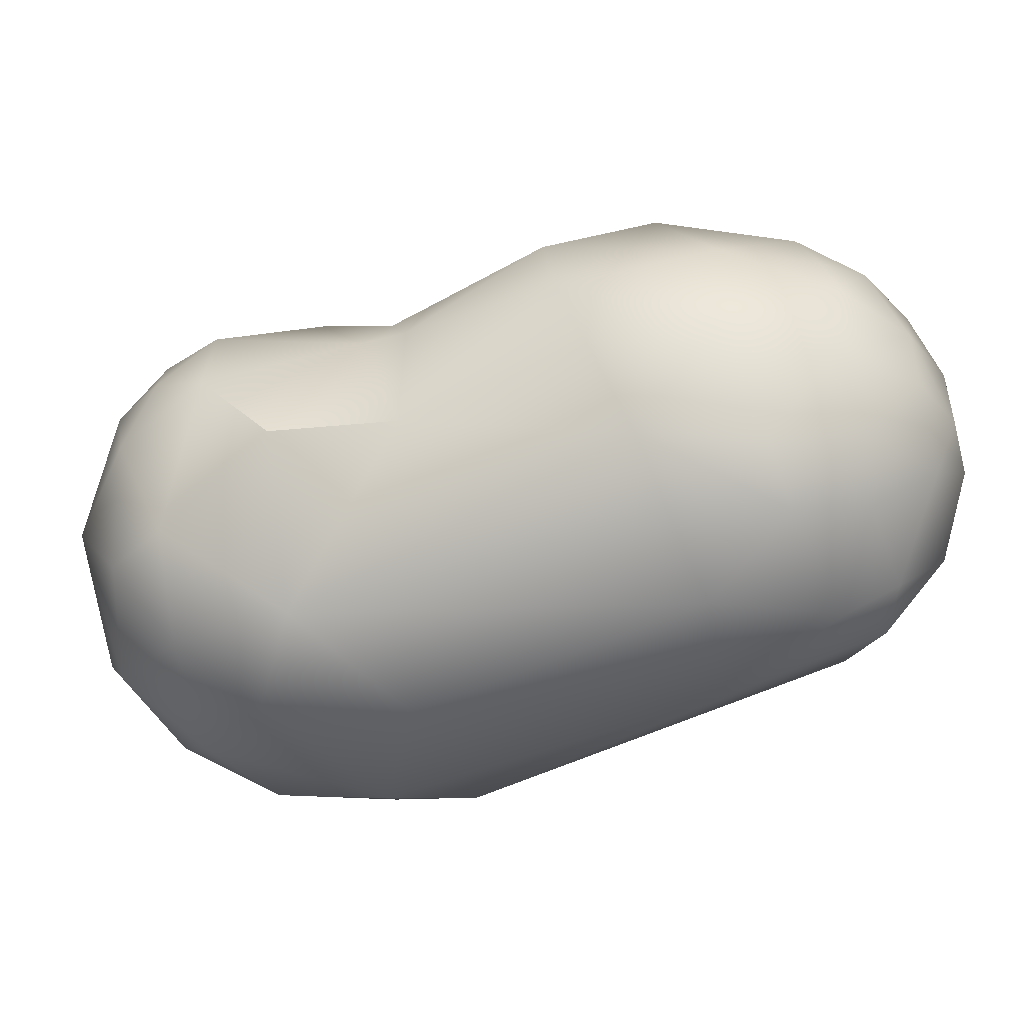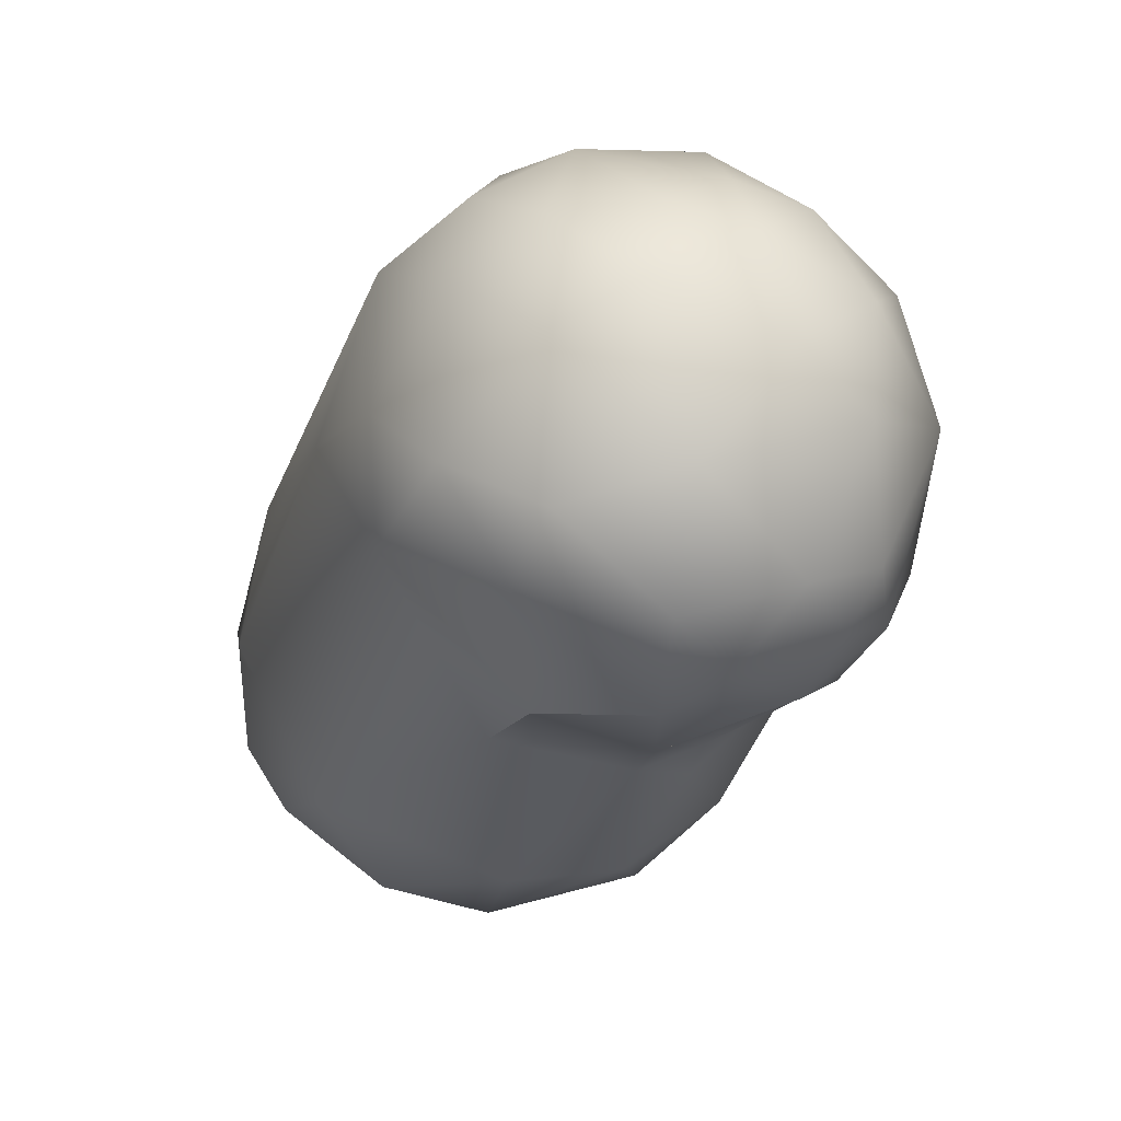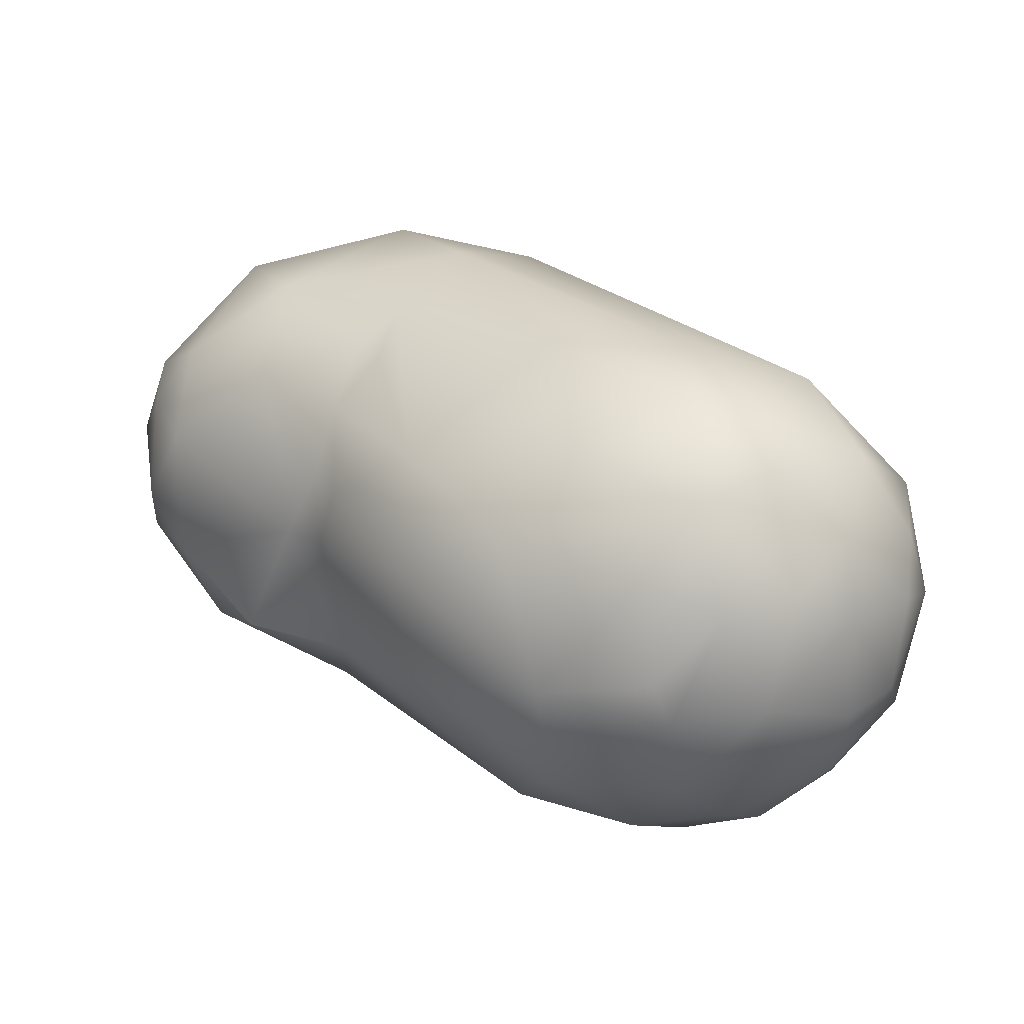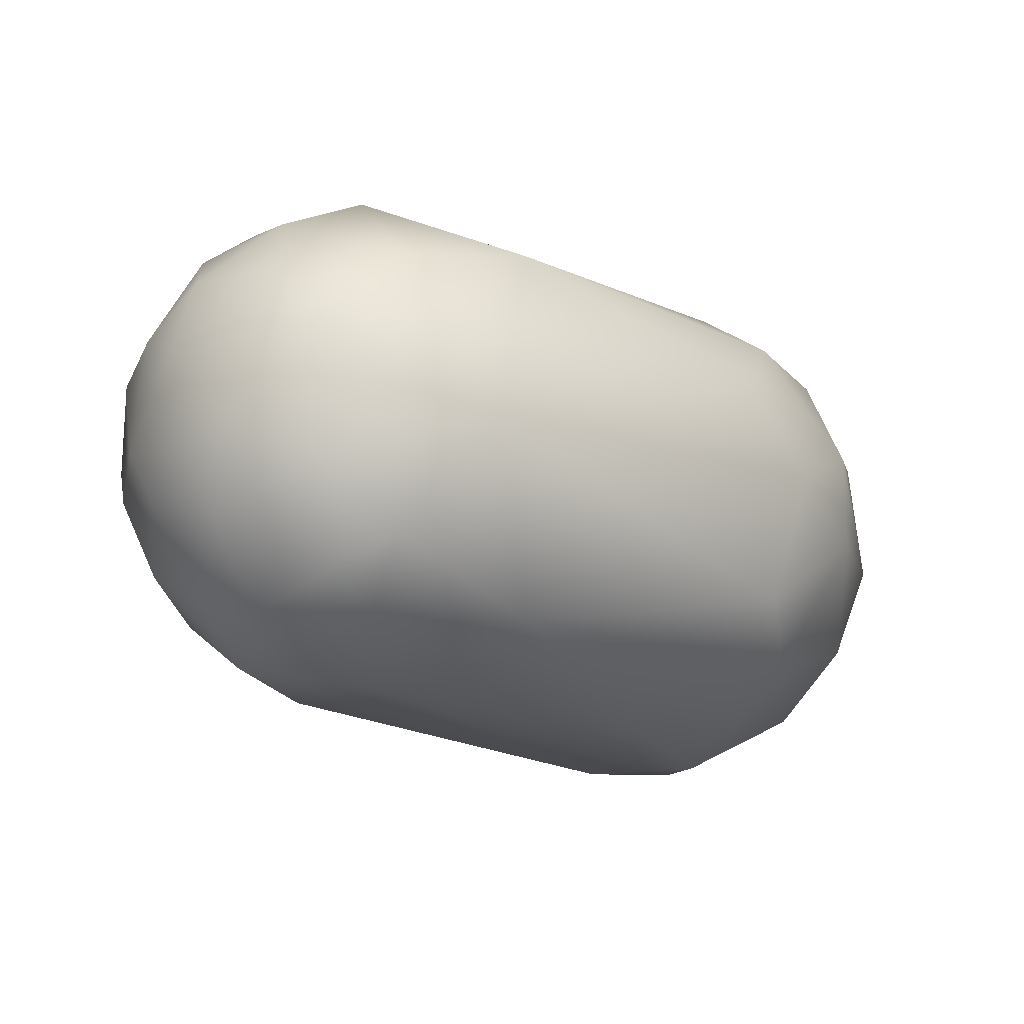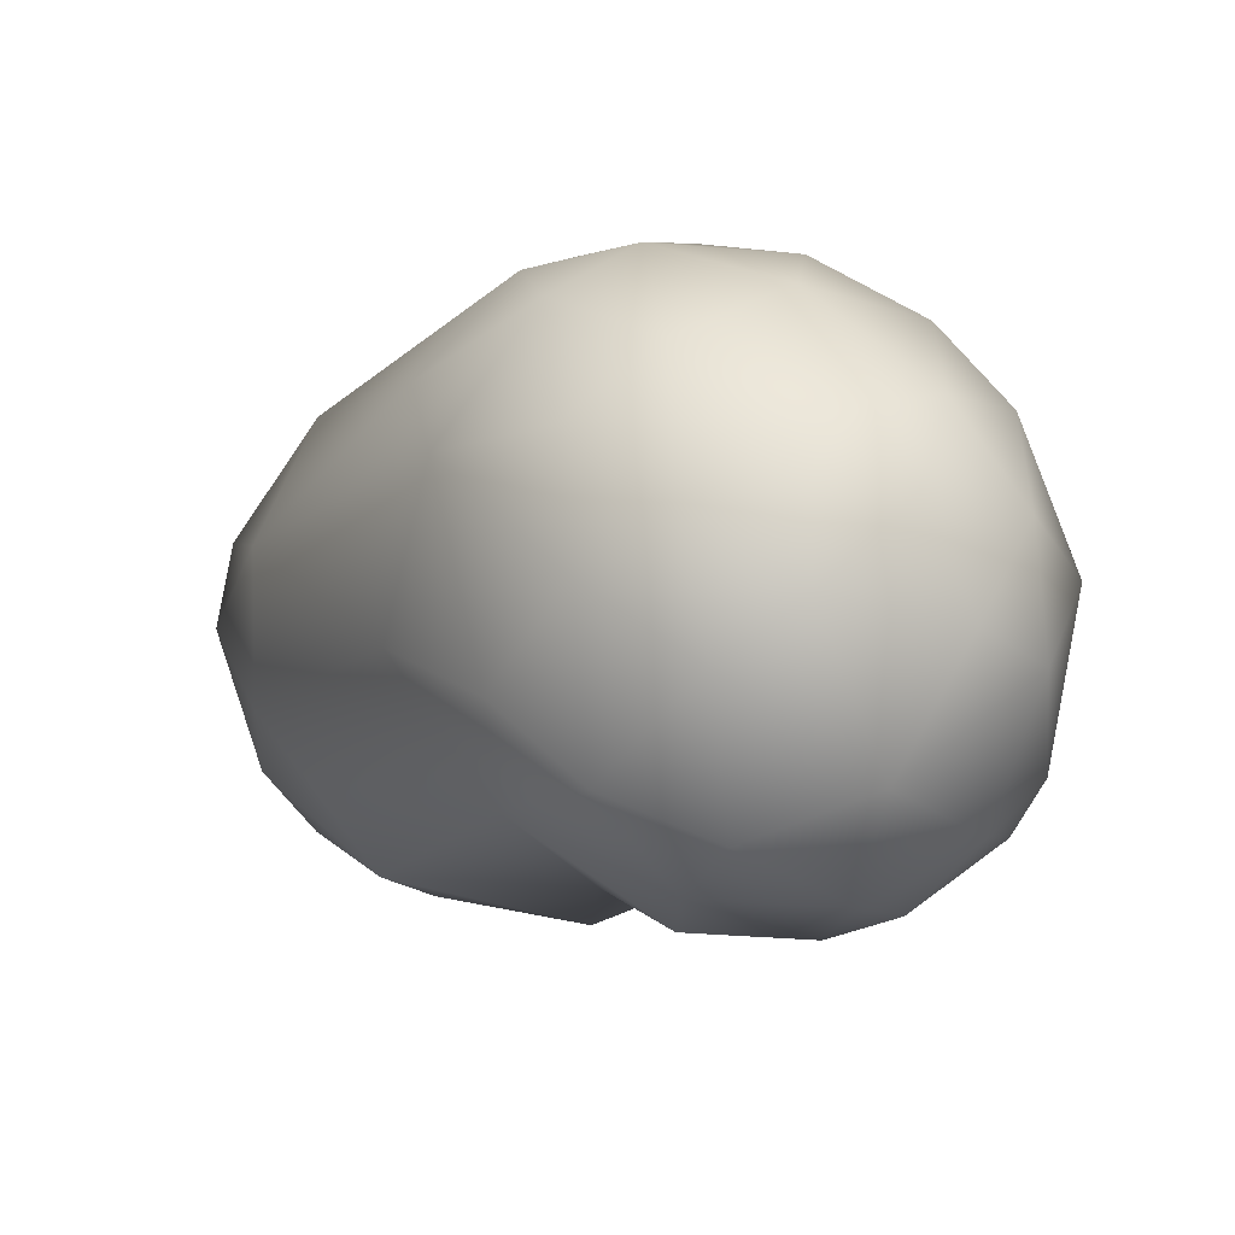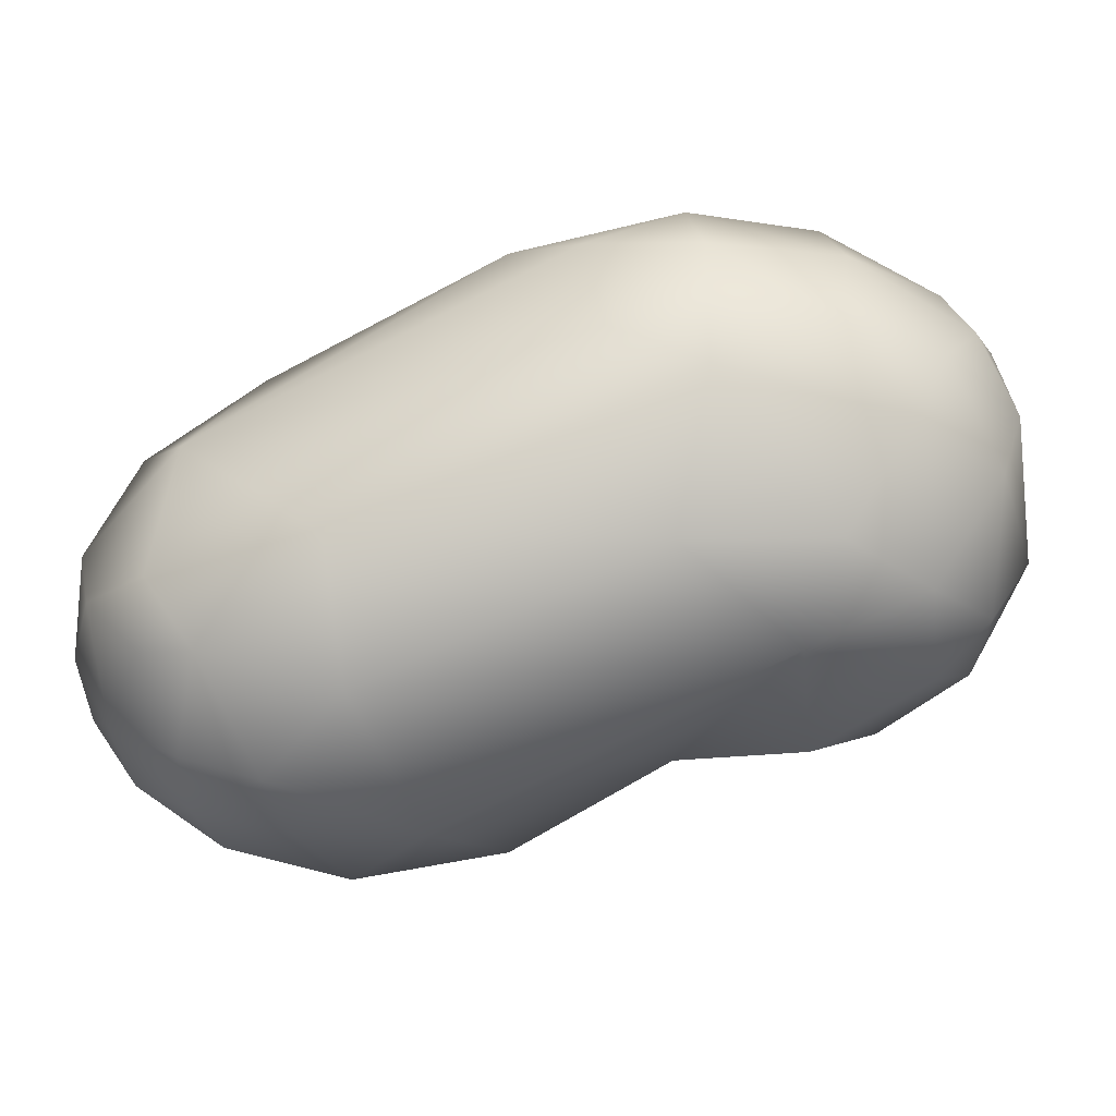
<metadata>
{"format":"obj","ext":"obj","renderer":"f3d","projection":"perspective","resolution":1024,"background":"white","views":[{"elev":-65.3,"azim":153.9,"up":"+Y"},{"elev":19.2,"azim":70.7,"up":"+Z"},{"elev":17.5,"azim":-176.6,"up":"+Y"},{"elev":-24.4,"azim":-93.4,"up":"+Y"},{"elev":47.6,"azim":57.8,"up":"+Z"},{"elev":-68.9,"azim":-27.2,"up":"+Y"}]}
</metadata>
<code>
v -32.23 -156.3 850.4
v -33.14 -151.8 843.8
v -34.68 -148.7 846.7
v -33.73 -153.8 847.2
v -33.04 -151.9 854.2
v -33.77 -145.7 845.4
v -33.67 -148.1 844
v -31.74 -142.5 845.4
v -34.08 -145.1 850.3
v -30.88 -143.2 855.3
v -30.82 -155.2 843.3
v -31.23 -157.3 847.8
v -29.39 -158.6 849.4
v -28.06 -158.2 844.9
v -26.97 -157.7 855.6
v -31.37 -152.3 841.8
v -28.7 -153.6 840.6
v -27.99 -151.3 839.5
v -31.3 -148.2 841.2
v -31.01 -145 842
v -28.96 -146.6 840
v -24.37 -145.3 865.6
v -27.88 -142.2 841.9
v -29.61 -140.1 848.5
v -26.84 -140.1 844
v -24.89 -138.7 847.4
v -23.68 -159.8 851
v -26.6 -157.1 842.4
v -24.84 -159.4 846
v -22.69 -158.4 844
v -20.69 -154 866.8
v -24.49 -155.1 840.5
v -24.13 -151.7 838.9
v -23.4 -150 838.6
v -22.27 -148.8 868.1
v -18.86 -146.2 870.6
v -18.26 -150.3 870.6
v -26.09 -147.2 838.9
v -22.9 -145.9 839.2
v -21.64 -142.2 866.7
v -25.42 -141.5 841.7
v -24.87 -143.3 840.4
v -24.18 -139.6 844.3
v -20.24 -141.4 842.6
v -19.12 -138.7 848.2
v -17.88 -158.1 846.2
v -15.16 -158.5 861.7
v -16.71 -155.5 867.7
v -12.67 -153.3 871.1
v -19.22 -155.2 841.6
v -18.9 -150.8 839.8
v -12.78 -149.3 872.5
v -17.12 -145 841.4
v -16.48 -141.4 869.6
v -13.22 -144.1 872
v -14.38 -137 858.8
v -11.3 -136.9 863.6
v -17.3 -138.4 864.8
v -12.57 -139 868.5
v -9.43 -157.9 864.5
v -8.6 -158.1 859.9
v -8.567 -155.2 869.1
v -13.32 -151.8 844
v -9.685 -153.7 851.7
v -7.949 -152.1 871.4
v -6.327 -148.4 872
v -12.78 -147.2 844
v -9.663 -145.8 849.2
v -8.96 -148.2 849.9
v -8.547 -145.6 850.8
v -7.395 -148.1 851.3
v -7.656 -145.4 872.2
v -7.504 -142.4 870.9
v -13.27 -143 846
v -9.5 -142.5 851.8
v -11.94 -138.9 854.4
v -11.37 -140.4 852.4
v -10.3 -140.3 853.5
v -6.669 -138.4 857.3
v -8.72 -138.4 867.3
v -4.992 -156.9 864
v -2.493 -155.2 860.2
v -1.442 -154.2 863.2
v -3.904 -153.4 868.5
v -4.912 -153.7 854.6
v -1.712 -150.1 855.2
v -3.511 -150.1 870.1
v -1.732 -144.9 855.2
v -0.3053 -143.9 857.9
v -0.2902 -142.7 860.2
v -3.858 -141.6 868.4
v -1.316 -145.5 868.1
v -0.7333 -143 865.2
v -4.58 -145.6 871
v -6.158 -141.4 853.7
v -2.159 -141.5 857.2
v -4.162 -138.7 863.6
v 0.3072 -150.5 859.5
v 0.2275 -149.6 864.7
v -0.05876 -148.2 857
v 0.764 -145.9 860.4
v -4.912 -153.7 854.6
g grp1
f 4 1 5
f 4 12 1
f 1 15 5
f 15 31 5
f 19 16 2
f 7 19 2
f 3 2 4
f 4 5 3
f 2 3 7
f 2 11 4
f 19 7 20
f 6 20 7
f 9 3 5
f 3 6 7
f 3 9 6
f 9 8 6
f 5 10 9
f 9 10 24
f 24 8 9
f 10 58 24
f 27 15 13
f 17 11 16
f 17 28 11
f 28 14 11
f 11 12 4
f 12 13 1
f 11 14 12
f 12 14 13
f 13 15 1
f 13 14 29
f 29 14 28
f 29 27 13
f 16 11 2
f 16 19 18
f 17 16 18
f 28 17 32
f 32 17 18
f 33 32 18
f 31 35 5
f 20 6 8
f 19 20 21
f 8 23 20
f 18 19 21
f 21 20 23
f 42 21 23
f 18 21 38
f 38 21 42
f 18 38 33
f 42 39 38
f 8 25 23
f 5 22 10
f 35 22 5
f 22 40 10
f 25 41 23
f 25 8 24
f 26 25 24
f 43 25 26
f 26 24 58
f 28 32 30
f 28 30 29
f 46 27 29
f 46 29 30
f 47 15 27
f 31 37 35
f 48 31 15
f 37 31 48
f 51 33 34
f 22 35 36
f 37 36 35
f 34 33 38
f 34 38 39
f 53 39 42
f 39 51 34
f 40 22 36
f 40 36 54
f 54 36 55
f 42 23 41
f 44 42 41
f 41 43 44
f 43 41 25
f 53 42 44
f 43 26 45
f 44 43 45
f 44 45 74
f 44 74 53
f 26 58 56
f 40 54 58
f 40 58 10
f 30 32 50
f 46 61 27
f 46 30 50
f 61 47 27
f 47 48 15
f 37 49 52
f 49 37 48
f 50 32 33
f 50 33 51
f 51 63 50
f 63 46 50
f 37 52 36
f 52 55 36
f 51 39 53
f 51 53 67
f 59 54 55
f 45 76 74
f 45 56 76
f 26 56 45
f 77 76 78
f 56 58 57
f 58 54 59
f 58 59 57
f 57 59 80
f 97 57 80
f 64 46 63
f 46 64 61
f 60 48 47
f 60 62 48
f 61 60 47
f 49 65 52
f 49 62 65
f 62 49 48
f 84 65 62
f 69 63 67
f 69 64 63
f 69 71 64
f 66 52 65
f 84 87 65
f 87 66 65
f 94 72 66
f 67 53 74
f 74 68 67
f 63 51 67
f 75 68 74
f 67 68 69
f 69 68 70
f 75 70 68
f 70 75 95
f 70 71 69
f 73 80 59
f 91 73 94
f 72 52 66
f 72 55 52
f 73 59 55
f 73 55 72
f 72 94 73
f 77 74 76
f 74 77 75
f 77 78 75
f 79 78 76
f 76 56 79
f 78 79 95
f 78 95 75
f 96 95 79
f 79 56 57
f 79 57 97
f 91 80 73
f 91 97 80
f 61 64 85
f 82 61 85
f 82 85 86
f 98 82 86
f 61 81 60
f 62 60 81
f 62 81 84
f 81 61 82
f 81 82 83
f 83 84 81
f 102 64 71
f 102 71 86
f 98 83 82
f 99 83 98
f 94 66 87
f 92 87 99
f 87 92 94
f 99 84 83
f 84 99 87
f 70 95 71
f 95 88 71
f 88 95 96
f 100 86 88
f 71 88 86
f 89 88 96
f 100 88 89
f 89 96 90
f 91 94 92
f 92 93 91
f 92 99 93
f 79 97 96
f 96 97 90
f 90 97 93
f 93 97 91
f 86 100 98
f 98 101 99
f 100 89 101
f 101 93 99
f 89 90 101
f 90 93 101
f 100 101 98

</code>
